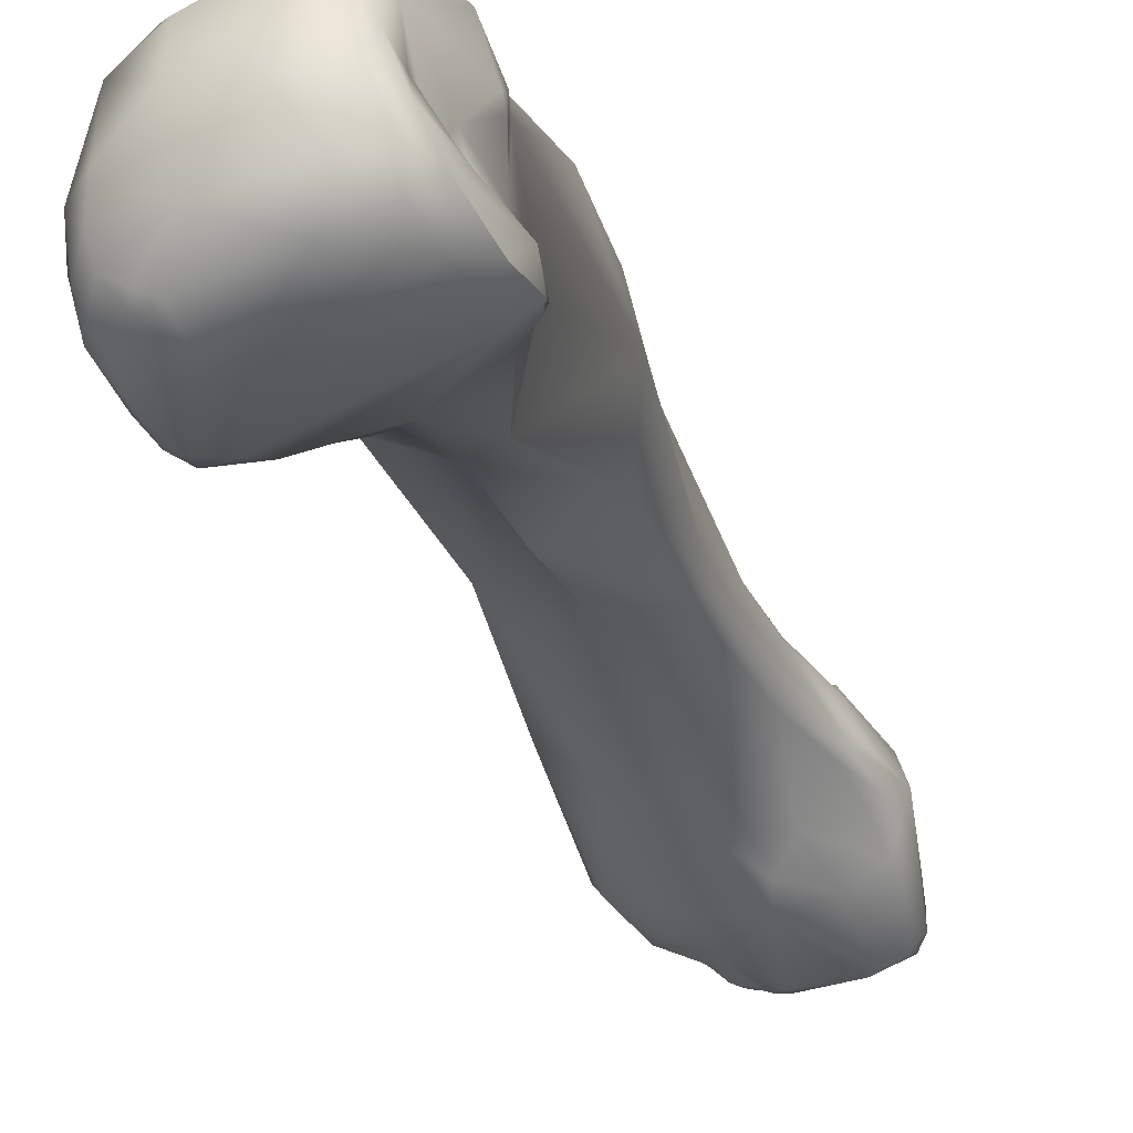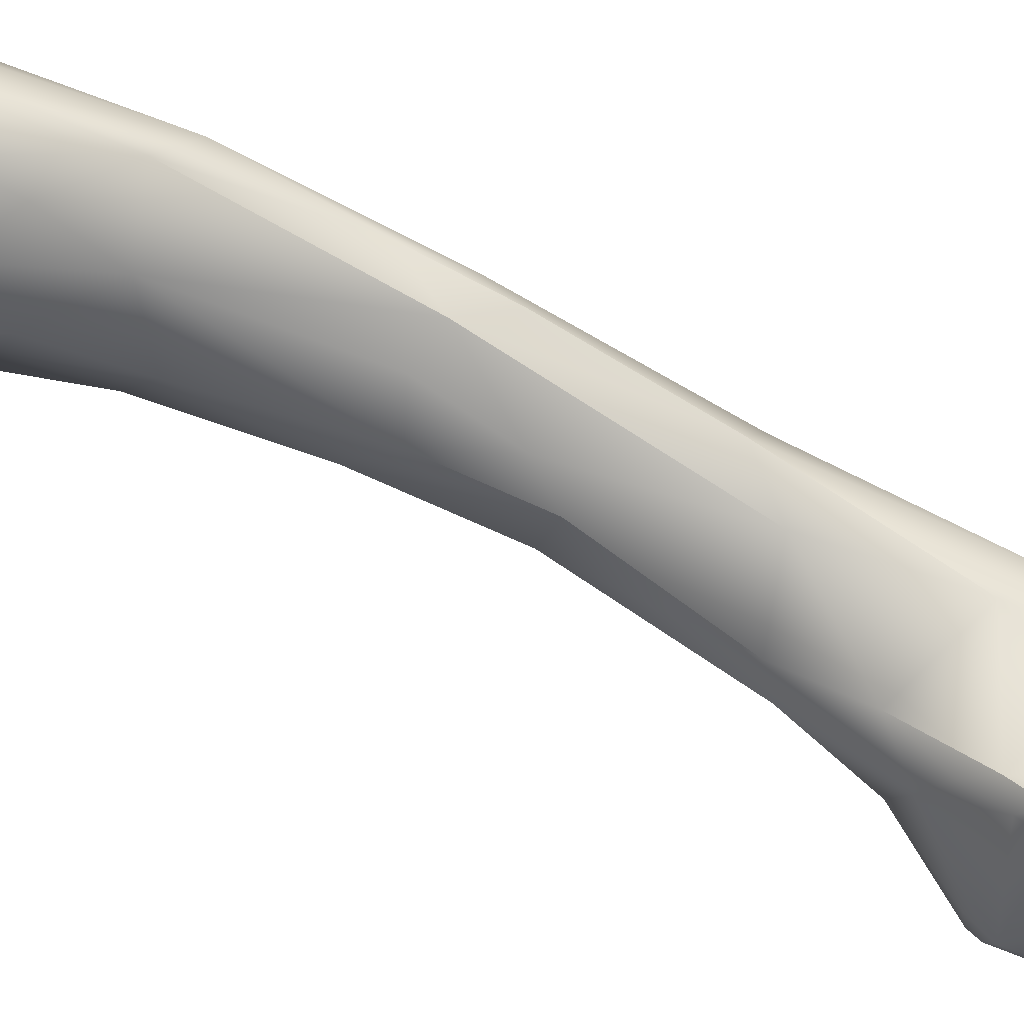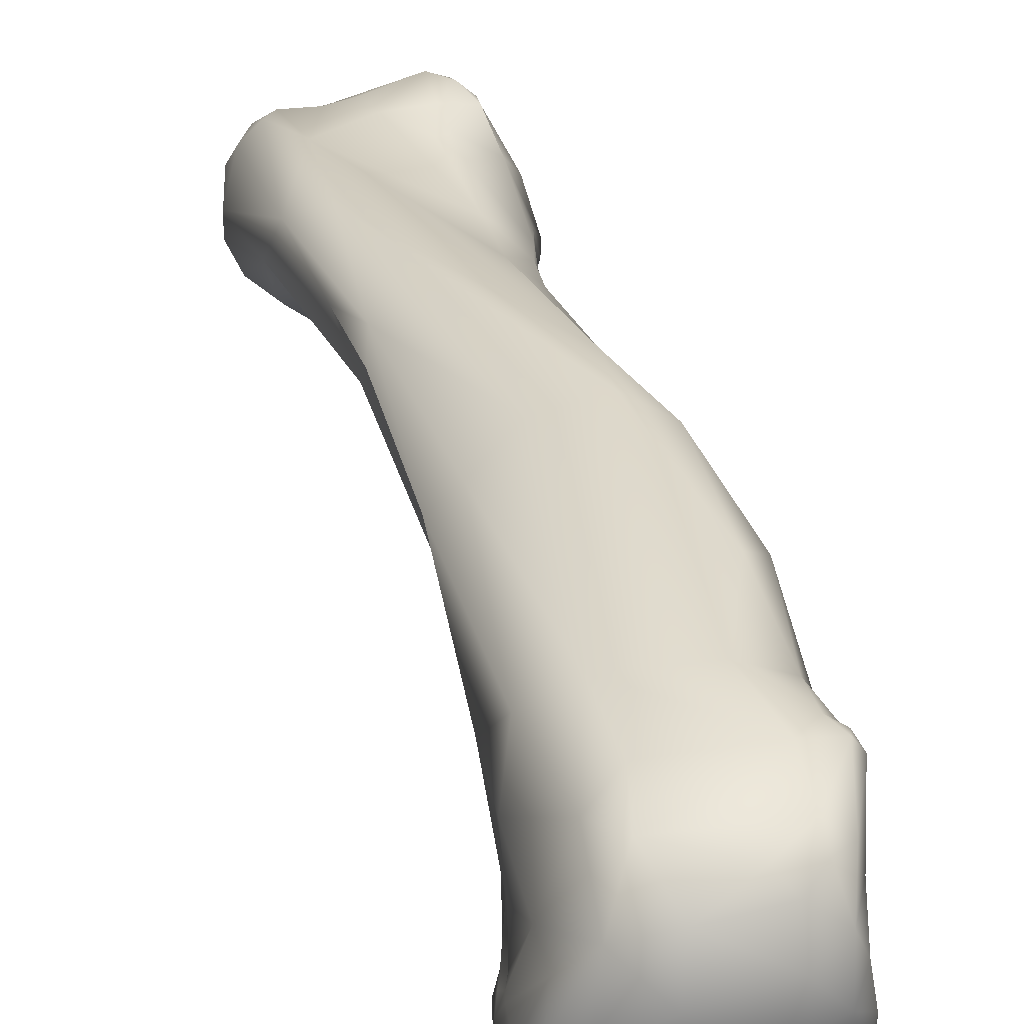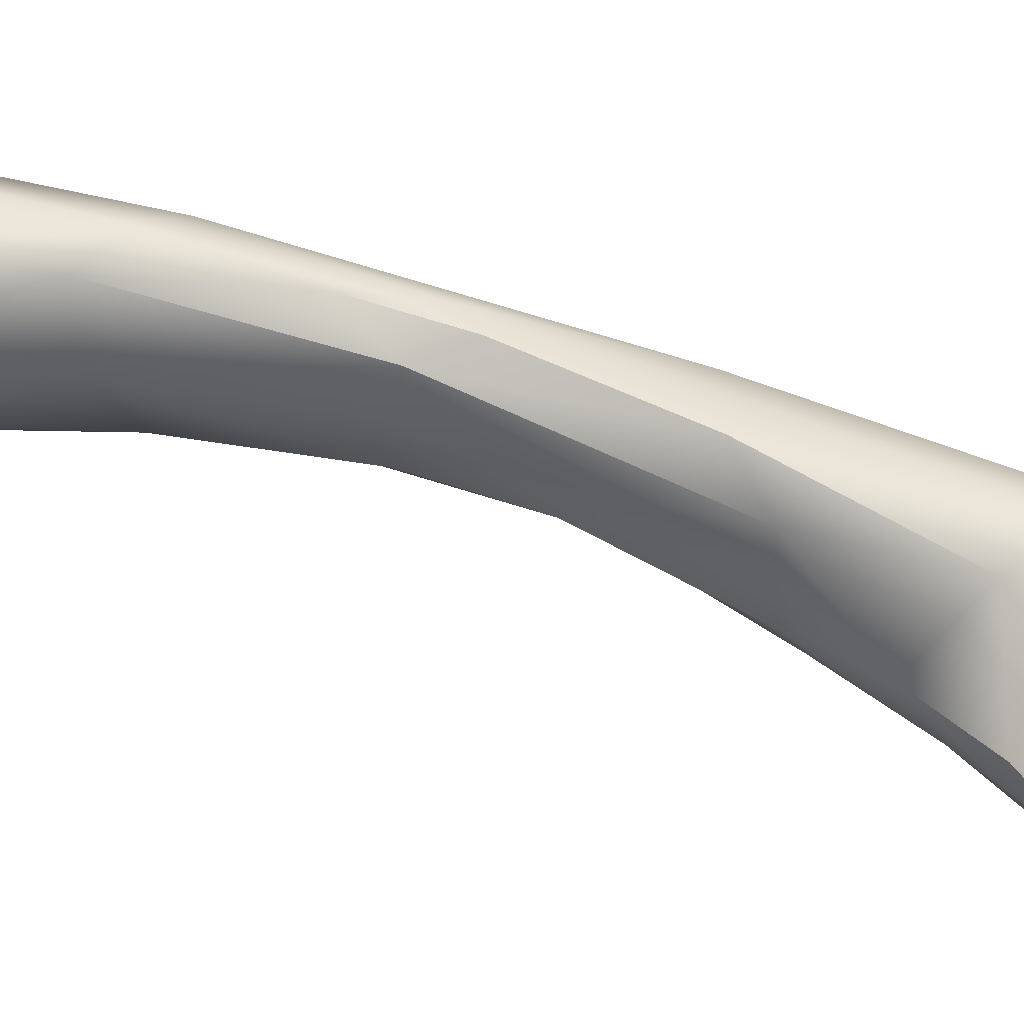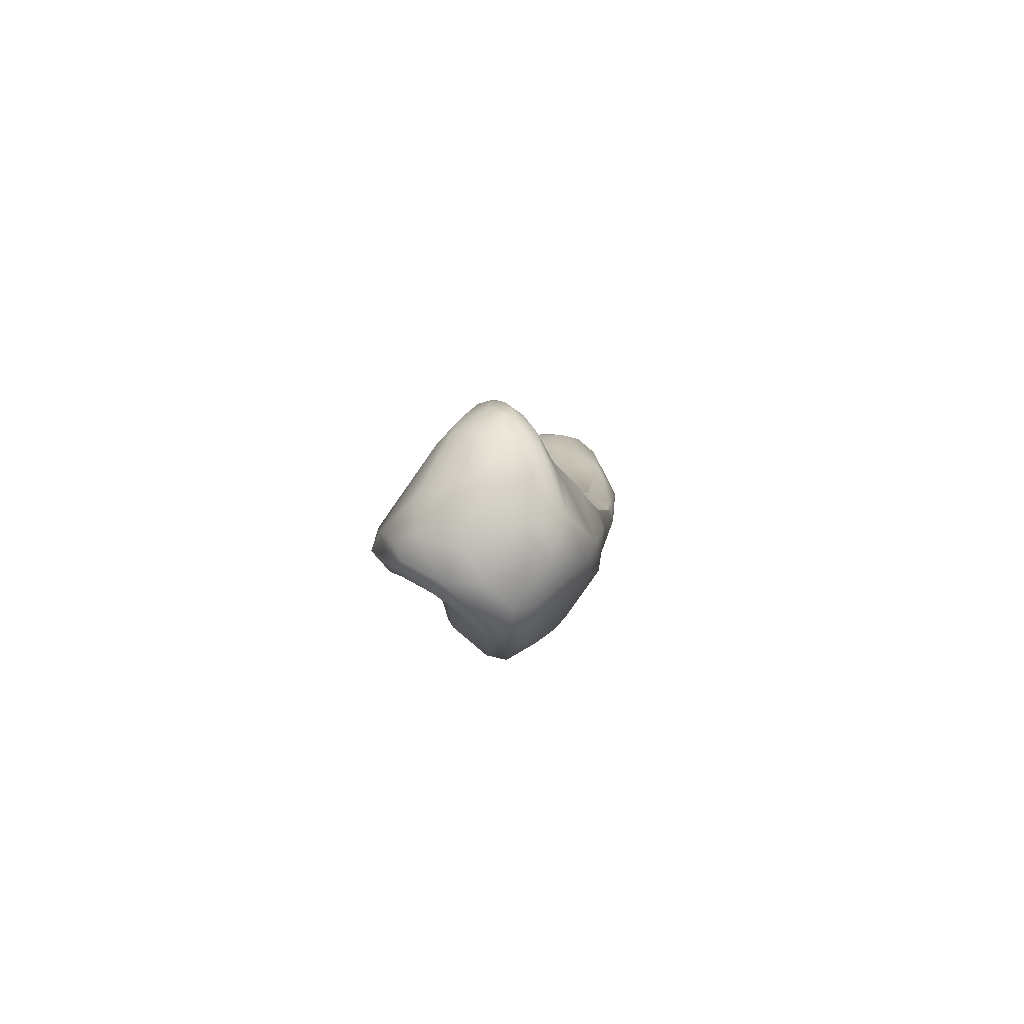
<metadata>
{"format":"obj","ext":"obj","renderer":"f3d","projection":"perspective","resolution":1024,"background":"white","views":[{"elev":-42.6,"azim":-173.6,"up":"+Y"},{"elev":-37.3,"azim":58.3,"up":"+Y"},{"elev":13.7,"azim":155.4,"up":"+Y"},{"elev":-11.7,"azim":74.7,"up":"+Y"},{"elev":-67.7,"azim":41.9,"up":"+Z"}]}
</metadata>
<code>
v -243.9 -125.8 785.2
v -245.3 -128.7 783.7
v -244.9 -129.1 784.3
v -244.5 -129.5 783.8
v -243.2 -129.9 784.3
v -243.4 -129.9 783.7
v -245.3 -127 784.6
v -245.3 -125.9 783.6
v -245.1 -127.7 784.8
v -244.6 -126.9 785.1
v -244.5 -128 785
v -244.8 -125.4 784.8
v -244.3 -124.2 784
v -243.9 -124.7 784.6
v -243.9 -124.1 784.1
v -244.2 -128.8 779.4
v -244.1 -127.7 777.1
v -245.1 -126.5 778.3
v -244.6 -124.1 779.2
v -241.6 -124.8 785.2
v -243 -129.5 784.8
v -243.7 -123.2 783.6
v -242.9 -124.8 784.7
v -242.9 -124.1 784
v -242 -124.5 784.7
v -242 -123 783.9
v -243.9 -122.4 782.5
v -242.9 -121.9 782.9
v -241.5 -120.5 781.5
v -243.5 -122 779.5
v -242.8 -121 779.1
v -242.7 -121.2 778.7
v -242.2 -120.4 780.3
v -242.1 -120.4 779.5
v -242.5 -129.6 779.9
v -243.6 -128 777.4
v -243 -123.1 777.2
v -242.8 -127.7 775.3
v -243.9 -127.2 776.1
v -243.9 -126.8 775.8
v -243.3 -126.6 774.9
v -243.2 -127.3 775
v -243.1 -125.4 774.6
v -242.1 -125.6 772.5
v -239.8 -129.1 785.9
v -239.4 -129.1 785.8
v -239.2 -128.1 786.5
v -238.8 -128.6 786.4
v -238.4 -128.7 786
v -238.3 -127.6 786.8
v -238.1 -128.1 786.6
v -238.1 -128.4 786
v -240.3 -129.6 785.5
v -240.1 -129.8 785
v -239.7 -129.5 785.5
v -239 -129.2 785.4
v -238.8 -122.3 783.9
v -238.9 -121 781.3
v -241.2 -120.1 780.5
v -240.1 -130.3 780.4
v -240.2 -129.9 778.6
v -241.2 -128.8 777.3
v -240.8 -121 778.3
v -240.9 -122 777.1
v -240.1 -122.1 776.9
v -238.5 -129.7 776.5
v -239.9 -129.5 776.5
v -240.6 -122.8 775.3
v -240.9 -128.3 771.5
v -239.6 -124.3 771.5
v -241.2 -125.9 770.6
v -241.4 -126.8 770.3
v -240 -126.2 767
v -240.2 -127 766.7
v -239.4 -129.2 764.5
v -237.7 -127.5 786.8
v -237.5 -127.5 786.4
v -238 -126.9 786.9
v -237.4 -126.9 786.9
v -237.2 -127 786.7
v -236.8 -126.2 786.9
v -237.1 -125.8 786.9
v -236.7 -127 786.3
v -236.4 -125.8 786.9
v -236.5 -125.2 786.7
v -238.1 -123.4 785.3
v -237.6 -122.5 784.7
v -236.8 -122.7 785.3
v -236.4 -122.7 785.2
v -236.9 -122.1 784.5
v -237.7 -128.4 785.3
v -235.5 -127.8 784.5
v -238.2 -121.4 782.8
v -237.6 -121.4 782.2
v -236 -121.6 782.9
v -237.9 -129.8 782.3
v -236.6 -129.6 780.1
v -235.9 -129.1 782.2
v -238.7 -121.4 779.1
v -238.2 -129.6 771.4
v -238.4 -125 766.9
v -238.7 -130 764.2
v -238.3 -127.4 757.7
v -237.5 -131.5 757.1
v -238.3 -130 753
v -237.9 -129.1 750.3
v -236.8 -141.6 740.1
v -237 -141.1 740.1
v -237 -141.8 739.2
v -236.9 -140.5 738.6
v -235.2 -126.3 785.6
v -234.6 -124.7 785.1
v -234.8 -123.2 784.4
v -233.6 -126.4 782.5
v -234.5 -122.9 783.2
v -234.3 -123.8 784
v -235.3 -122.2 783.7
v -235.2 -121.8 782.2
v -234 -127.7 781.5
v -233.2 -125.1 781.4
v -234.1 -128.1 778.3
v -235.2 -122 777.3
v -235 -128.7 774.1
v -235.7 -130.9 763.4
v -234.2 -132.6 758.1
v -236.6 -126.1 755.6
v -235.6 -126.8 752.4
v -237.1 -127.6 750.7
v -234.8 -136.7 749.3
v -236.2 -135.6 745.1
v -237.1 -130.6 744.9
v -236.1 -137.2 743
v -235.6 -138.4 744.2
v -235.6 -130.1 743.7
v -235.9 -141.7 740.9
v -236 -137.7 739.9
v -236.3 -138.5 739.9
v -235.9 -142.6 739.6
v -235.7 -139.5 737.7
v -235.2 -138.3 737.4
v -236.2 -135.6 737.6
v -236.1 -136.3 738.4
v -236.1 -135.1 739
v -236.2 -136.5 737.7
v -236.1 -136.2 737.2
v -235.5 -134.1 736.1
v -235.4 -133.8 736.9
v -235.1 -133.4 736.4
v -234.9 -143.2 736.3
v -236.3 -142.4 737.3
v -235.7 -140.1 736.8
v -235.6 -140.7 735.8
v -235.4 -140.3 735.9
v -235.2 -140.4 735
v -235 -139.7 736.8
v -234.8 -139.3 736.9
v -235 -137.9 736.7
v -235 -139.8 736.7
v -235 -140 736.3
v -235 -140 735.6
v -234.7 -139.7 736.6
v -234.5 -139.2 736.4
v -234.7 -139.9 736.2
v -235.1 -141.9 734.5
v -232.4 -126 775
v -233.5 -123.3 770.8
v -232.3 -124.1 773
v -231.5 -126.1 766.5
v -233.5 -129.8 764.7
v -231.7 -128.4 764.1
v -231.5 -126.2 762.8
v -233.1 -131.5 760.1
v -232.7 -127.5 753
v -233.4 -136.2 750.7
v -231.5 -138.1 747.3
v -232.9 -140 745
v -234.8 -132.5 738.7
v -232.6 -131.7 738.9
v -234.8 -133.2 736.7
v -234.7 -133.1 736.3
v -234.4 -133 736.7
v -234.7 -133.4 735.6
v -232.8 -133.1 735.4
v -231.9 -143.7 735
v -234.2 -142.9 734.5
v -234.3 -142 733.6
v -232.5 -142.5 733.5
v -234.5 -140.7 733.4
v -234.3 -139.4 733.6
v -233.7 -138.7 732.6
v -233.1 -140.1 732.4
v -234 -136.6 733.4
v -233.5 -135.4 733
v -233 -137.6 732.2
v -232.4 -135.6 732.5
v -232.4 -134.7 733.2
v -230.9 -127.4 761.6
v -230.4 -129.2 752.4
v -229.6 -130.6 753.8
v -230 -133.4 752
v -229.2 -141 744.3
v -229.5 -142.2 743.8
v -230.7 -140.6 745.1
v -228.8 -143.2 742.7
v -229.7 -144.4 737.9
v -231.4 -138.7 732
v -231 -140.7 732.4
v -231.3 -136.6 732.2
v -230.6 -135.6 732.8
v -227.6 -135.2 745.2
v -228 -142.6 743.4
v -227.3 -141.2 742.7
v -226.9 -142.3 742.7
v -227.1 -138.4 742.5
v -227.2 -133.5 742
v -227.6 -143.2 743
v -227.6 -143.6 742
v -226.8 -143.2 742.2
v -226.2 -143 741
v -226.8 -138.8 741.5
v -226.5 -140.9 741.2
v -226.2 -141.4 740.8
v -226.5 -140.7 740.4
v -226.1 -141 740
v -226.2 -140.4 739.9
v -226.5 -136.4 741.3
v -226.4 -138.7 740.5
v -228.9 -132.2 740.7
v -228 -144.4 738.8
v -226.4 -143.8 739.7
v -226.5 -144 738.2
v -226.1 -138.4 738.1
v -226.8 -135 736.7
v -228.3 -133.6 736.8
v -228.5 -144.5 737.3
v -228 -144.1 736.1
v -227.1 -144 736.6
v -227.3 -143.8 736
v -226.3 -143.1 736
v -227.6 -135.1 734.9
v -228.7 -142.8 734.2
v -228.1 -139.6 733
v -228.4 -137.1 733
v -225.8 -141.8 740
v -225.5 -143.2 738.3
v -225.8 -143.4 737.3
v -225.4 -142.4 738.6
v -225.6 -140.9 738.8
v -225.2 -141.6 737.3
v -225.5 -142.7 736.8
v -226.1 -142.1 735.3
v -226.3 -140.8 734.6
v -225.4 -140.9 735.7
v -226.4 -137.8 734.3
v -225.7 -139.3 736.2
v -244.9 -129.1 784.3
v -245.3 -127 784.6
v -245.1 -127.7 784.8
v -244.8 -125.4 784.8
v -244.3 -124.2 784
v -242.7 -121.2 778.7
v -238.1 -128.1 786.6
v -237.7 -127.5 786.8
v -237.4 -126.9 786.9
v -236.8 -126.2 786.9
v -236.4 -125.8 786.9
v -236.5 -125.2 786.7
v -238.3 -127.4 757.7
v -237 -141.8 739.2
v -234.2 -132.6 758.1
v -234.8 -136.7 749.3
v -236.3 -142.4 737.3
v -234.7 -139.9 736.2
v -231.7 -128.4 764.1
v -230.9 -127.4 761.6
v -229.6 -130.6 753.8
v -229.2 -141 744.3
v -228 -142.6 743.4
v -227.6 -143.2 743
g grp1
f 10 1 12
f 14 12 1
f 4 3 2
f 4 2 16
f 47 11 21
f 21 3 5
f 21 11 3
f 3 4 5
f 5 4 6
f 4 35 6
f 4 16 35
f 9 10 7
f 256 258 2
f 258 257 2
f 257 8 2
f 10 12 7
f 9 11 10
f 8 257 259
f 11 9 3
f 10 11 47
f 47 1 10
f 259 27 8
f 27 259 13
f 14 260 12
f 27 13 22
f 14 15 260
f 24 15 14
f 15 22 260
f 22 28 27
f 8 18 2
f 18 16 2
f 8 19 18
f 27 30 8
f 8 30 19
f 19 30 32
f 17 16 18
f 17 36 16
f 17 18 39
f 19 37 18
f 39 18 40
f 47 21 45
f 1 23 14
f 14 23 24
f 20 23 1
f 23 20 25
f 6 60 5
f 53 21 5
f 22 15 24
f 24 23 25
f 26 22 24
f 86 25 20
f 86 24 25
f 26 24 86
f 27 28 33
f 33 28 29
f 26 28 22
f 6 35 60
f 60 35 61
f 30 27 33
f 30 31 32
f 30 33 31
f 63 64 261
f 31 34 261
f 33 34 31
f 63 261 34
f 59 33 29
f 59 34 33
f 16 62 35
f 61 35 62
f 16 36 62
f 19 32 37
f 261 64 37
f 68 37 64
f 68 44 37
f 17 38 36
f 42 17 39
f 42 38 17
f 62 36 38
f 69 38 42
f 37 43 18
f 43 37 44
f 43 40 18
f 40 42 39
f 40 41 42
f 41 40 43
f 44 42 41
f 72 69 42
f 42 44 72
f 41 43 44
f 44 70 71
f 53 55 45
f 21 53 45
f 45 55 46
f 46 48 45
f 56 46 55
f 47 45 48
f 48 46 49
f 56 49 46
f 47 51 50
f 48 51 47
f 48 49 262
f 52 262 49
f 91 52 49
f 56 91 49
f 50 76 78
f 262 77 263
f 51 76 50
f 52 77 262
f 91 77 52
f 1 82 20
f 1 47 50
f 50 78 1
f 78 82 1
f 82 86 20
f 86 28 26
f 28 86 57
f 86 87 57
f 53 5 54
f 54 5 60
f 55 53 54
f 96 54 60
f 56 55 96
f 96 55 54
f 91 56 96
f 57 29 28
f 58 59 93
f 93 94 58
f 93 59 29
f 96 60 97
f 99 63 59
f 59 58 99
f 63 34 59
f 61 62 67
f 61 66 60
f 61 67 66
f 97 60 66
f 65 64 63
f 65 68 64
f 99 65 63
f 99 70 65
f 70 68 65
f 69 67 62
f 38 69 62
f 68 70 44
f 99 122 70
f 67 69 100
f 67 100 66
f 72 75 69
f 69 102 100
f 44 71 72
f 75 72 74
f 74 72 71
f 70 101 71
f 71 101 73
f 71 73 74
f 69 75 102
f 73 103 74
f 75 74 268
f 268 73 101
f 268 105 75
f 77 91 83
f 92 83 91
f 76 79 78
f 79 82 78
f 264 263 80
f 80 81 264
f 79 265 82
f 77 80 263
f 83 80 77
f 265 84 82
f 84 85 82
f 80 83 81
f 81 83 266
f 111 83 92
f 267 266 112
f 266 83 111
f 112 266 111
f 92 114 111
f 82 85 86
f 93 57 87
f 88 86 85
f 88 87 86
f 90 87 88
f 89 88 267
f 89 90 88
f 89 117 90
f 113 267 112
f 267 113 89
f 117 89 113
f 90 93 87
f 92 91 96
f 96 98 92
f 92 98 119
f 57 93 29
f 94 99 58
f 90 94 93
f 94 90 95
f 122 99 94
f 122 94 95
f 98 96 97
f 66 123 97
f 123 121 97
f 100 123 66
f 123 100 124
f 122 101 70
f 101 122 126
f 100 102 124
f 126 268 101
f 124 102 125
f 102 75 104
f 104 125 102
f 104 75 105
f 105 268 106
f 106 268 128
f 126 128 268
f 128 131 106
f 105 106 131
f 133 132 108
f 109 108 110
f 135 133 107
f 107 133 108
f 109 107 108
f 108 132 110
f 132 137 110
f 138 107 269
f 111 114 112
f 120 116 112
f 113 112 116
f 116 115 113
f 119 114 92
f 120 112 114
f 114 165 120
f 113 115 117
f 117 115 118
f 118 115 167
f 116 120 115
f 90 117 95
f 117 118 95
f 95 118 122
f 97 119 98
f 114 119 165
f 119 121 165
f 167 115 120
f 122 118 167
f 121 119 97
f 166 122 167
f 123 124 169
f 172 169 124
f 124 270 172
f 166 126 122
f 174 125 104
f 104 129 174
f 128 126 127
f 166 127 126
f 173 127 166
f 104 105 271
f 129 176 174
f 127 134 128
f 176 129 133
f 271 105 130
f 128 134 131
f 271 130 133
f 133 130 132
f 130 105 143
f 130 143 132
f 131 143 105
f 131 134 177
f 143 131 177
f 133 135 176
f 176 135 138
f 143 136 132
f 136 137 132
f 269 150 138
f 138 149 205
f 135 107 138
f 151 110 139
f 110 137 139
f 139 137 136
f 143 142 136
f 142 144 136
f 136 140 139
f 136 144 157
f 139 158 151
f 136 157 140
f 139 140 156
f 139 155 158
f 139 156 155
f 157 162 140
f 140 162 156
f 144 142 141
f 144 141 145
f 142 143 141
f 143 177 141
f 146 145 141
f 144 145 157
f 177 147 141
f 141 147 146
f 147 148 146
f 147 177 179
f 147 179 148
f 146 148 182
f 150 149 138
f 164 149 150
f 272 109 110
f 272 110 164
f 110 151 152
f 110 152 164
f 152 188 164
f 153 151 158
f 152 151 153
f 152 153 154
f 152 154 188
f 188 154 189
f 185 184 149
f 159 153 158
f 159 160 153
f 153 160 154
f 155 161 158
f 155 156 161
f 145 192 157
f 192 162 157
f 161 163 158
f 163 159 158
f 160 163 189
f 160 159 163
f 160 189 154
f 156 162 161
f 161 162 273
f 162 192 189
f 145 146 192
f 185 164 186
f 185 149 164
f 186 164 188
f 189 190 188
f 120 165 167
f 123 165 121
f 167 165 168
f 166 167 171
f 167 168 171
f 170 165 123
f 168 165 274
f 169 170 123
f 274 197 168
f 274 199 197
f 168 275 171
f 172 170 169
f 172 200 170
f 200 199 274
f 166 171 173
f 173 171 198
f 172 270 174
f 172 174 200
f 174 175 200
f 176 175 174
f 138 202 176
f 203 176 202
f 127 178 134
f 178 177 134
f 178 181 177
f 180 179 181
f 148 179 180
f 181 182 180
f 180 182 148
f 181 179 177
f 183 182 181
f 178 183 181
f 149 184 205
f 162 189 273
f 192 146 193
f 182 196 193
f 146 182 193
f 183 196 182
f 240 196 183
f 185 186 187
f 186 188 191
f 187 184 185
f 241 184 187
f 191 187 186
f 241 187 207
f 192 190 189
f 188 190 191
f 192 194 190
f 190 194 191
f 191 194 206
f 207 191 206
f 194 192 193
f 193 196 195
f 194 193 195
f 209 195 196
f 276 198 171
f 171 275 276
f 215 198 276
f 210 200 175
f 203 175 176
f 175 201 210
f 203 277 175
f 202 277 203
f 214 201 212
f 138 205 204
f 202 138 204
f 217 204 205
f 217 205 229
f 228 178 127
f 183 178 228
f 234 183 228
f 229 205 235
f 235 205 184
f 236 235 184
f 184 241 236
f 240 209 196
f 207 187 191
f 207 206 242
f 194 195 208
f 209 208 195
f 206 194 208
f 208 243 206
f 208 209 243
f 242 206 243
f 210 199 200
f 276 210 215
f 202 211 277
f 216 202 204
f 211 202 216
f 213 201 278
f 213 278 279
f 213 212 201
f 201 214 210
f 210 214 220
f 226 210 220
f 210 226 215
f 198 215 228
f 198 228 173
f 216 204 217
f 213 279 218
f 218 216 217
f 217 229 230
f 218 219 213
f 230 218 217
f 218 230 219
f 221 212 213
f 222 213 244
f 222 221 213
f 219 230 245
f 213 219 244
f 212 220 214
f 212 221 220
f 220 221 223
f 221 222 223
f 227 220 223
f 223 225 227
f 222 224 223
f 225 232 227
f 244 224 222
f 225 223 224
f 225 224 232
f 227 226 220
f 233 215 226
f 227 232 226
f 228 215 233
f 228 233 234
f 173 228 127
f 230 229 231
f 229 235 231
f 235 237 231
f 231 245 230
f 231 237 246
f 233 232 254
f 240 183 234
f 254 240 233
f 233 240 234
f 236 237 235
f 236 238 237
f 238 236 241
f 238 239 237
f 241 239 238
f 239 241 251
f 237 239 246
f 241 252 251
f 242 254 252
f 243 254 242
f 240 243 209
f 243 240 254
f 242 241 207
f 252 241 242
f 232 233 226
f 247 244 219
f 219 245 247
f 245 231 246
f 249 247 245
f 224 244 248
f 224 248 232
f 247 248 244
f 248 255 232
f 249 248 247
f 255 248 249
f 246 239 250
f 246 250 245
f 245 250 249
f 239 251 250
f 250 253 249
f 251 253 250
f 251 252 253
f 253 252 254
f 249 253 255
f 255 253 254
f 255 254 232

</code>
